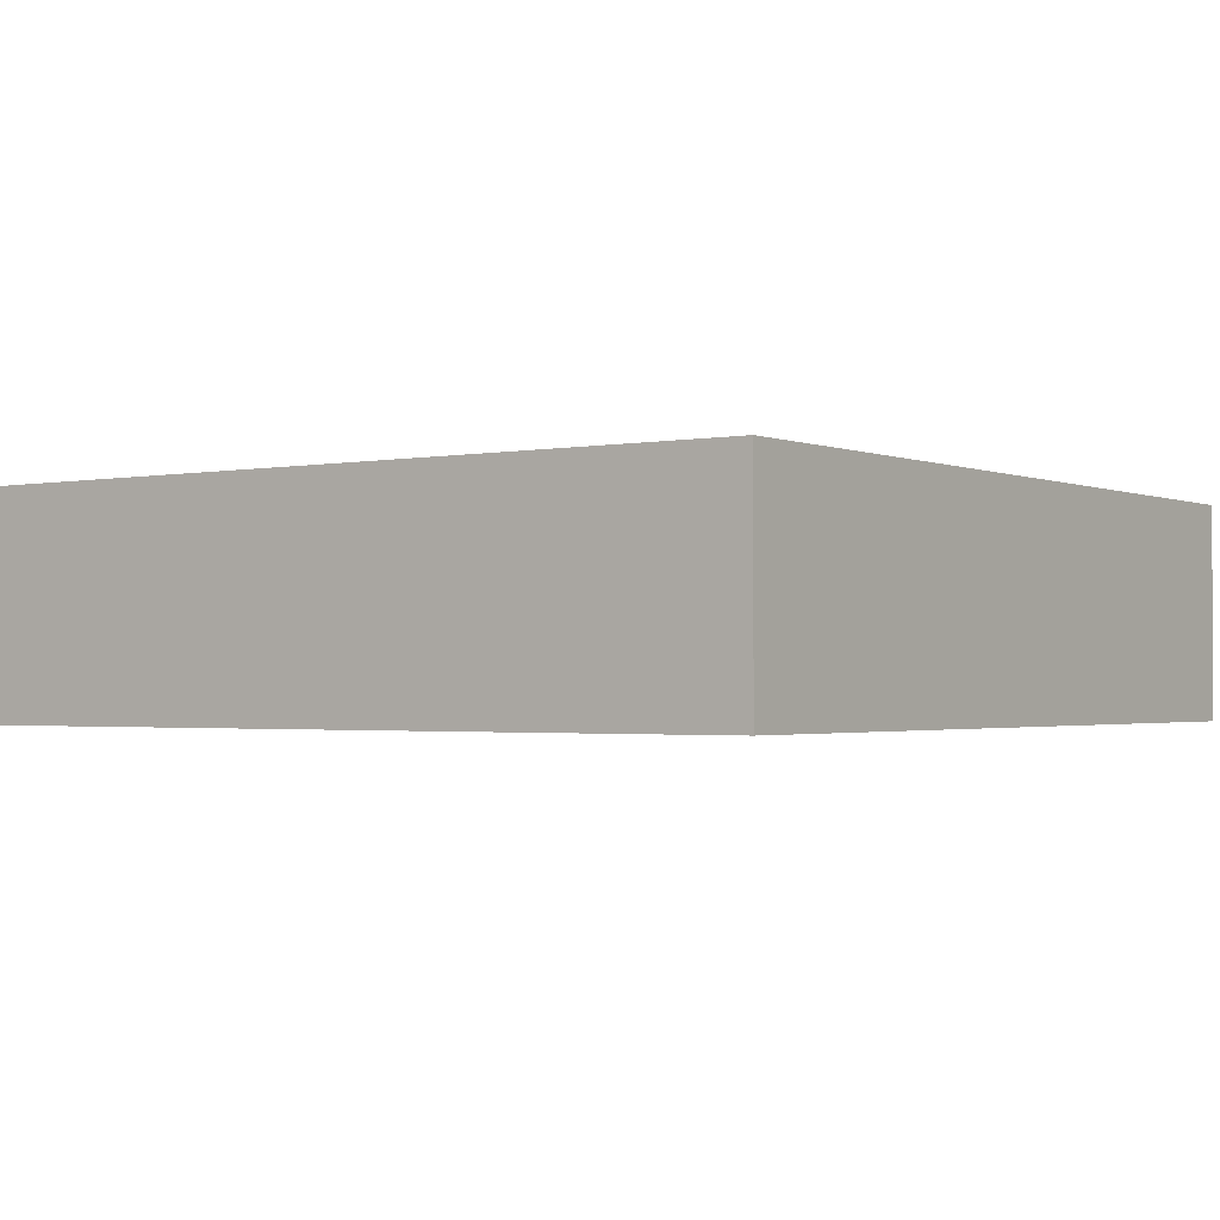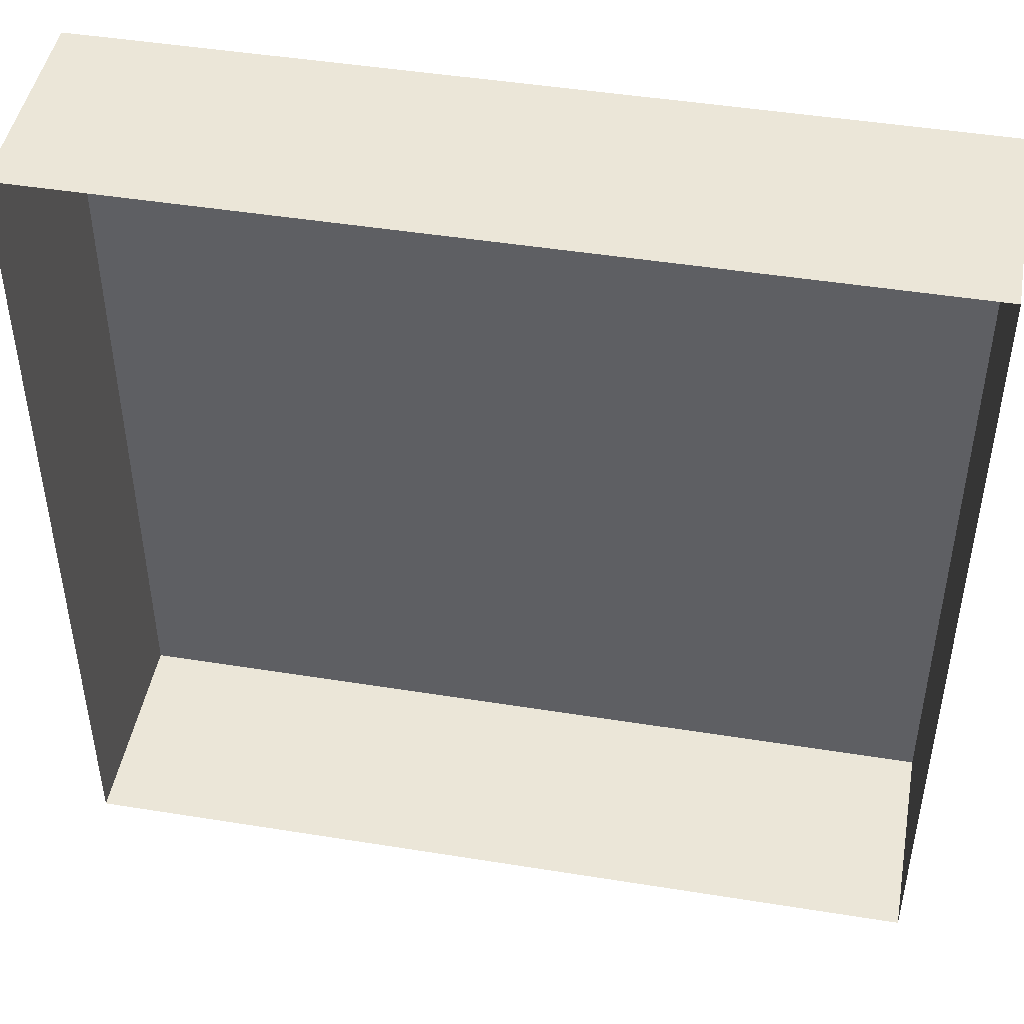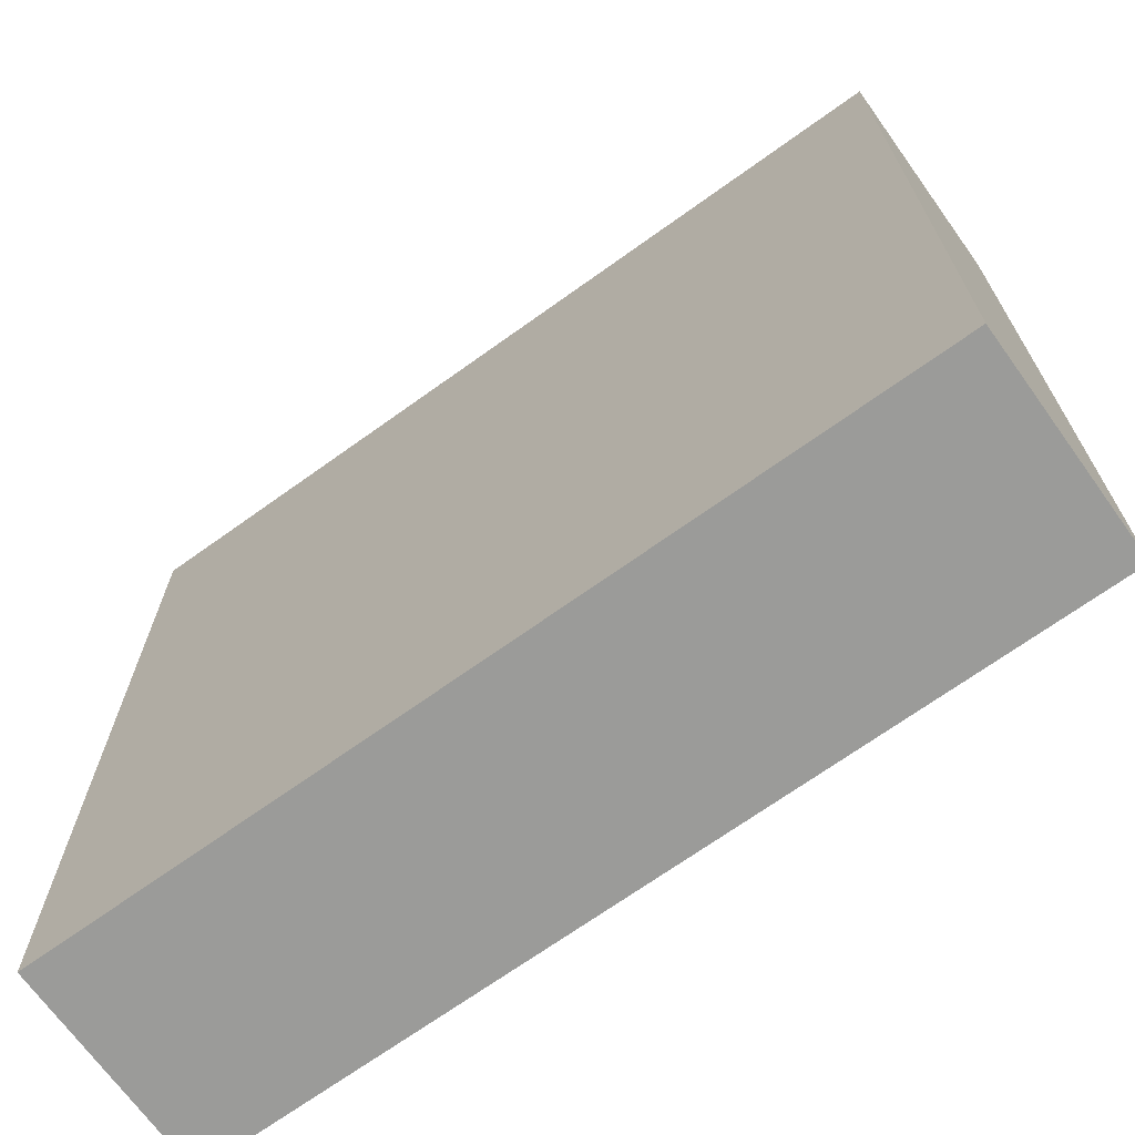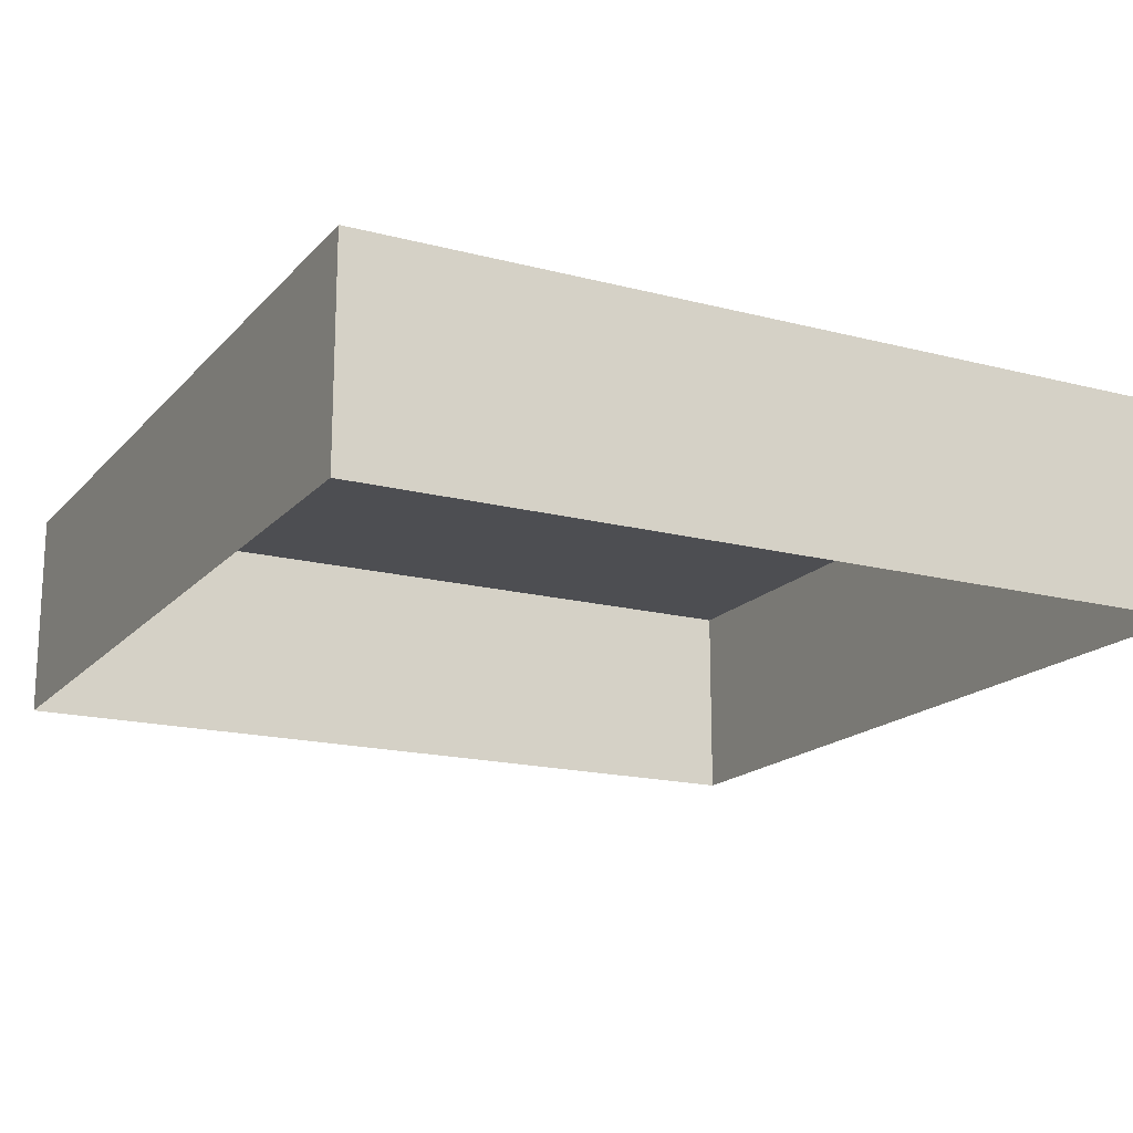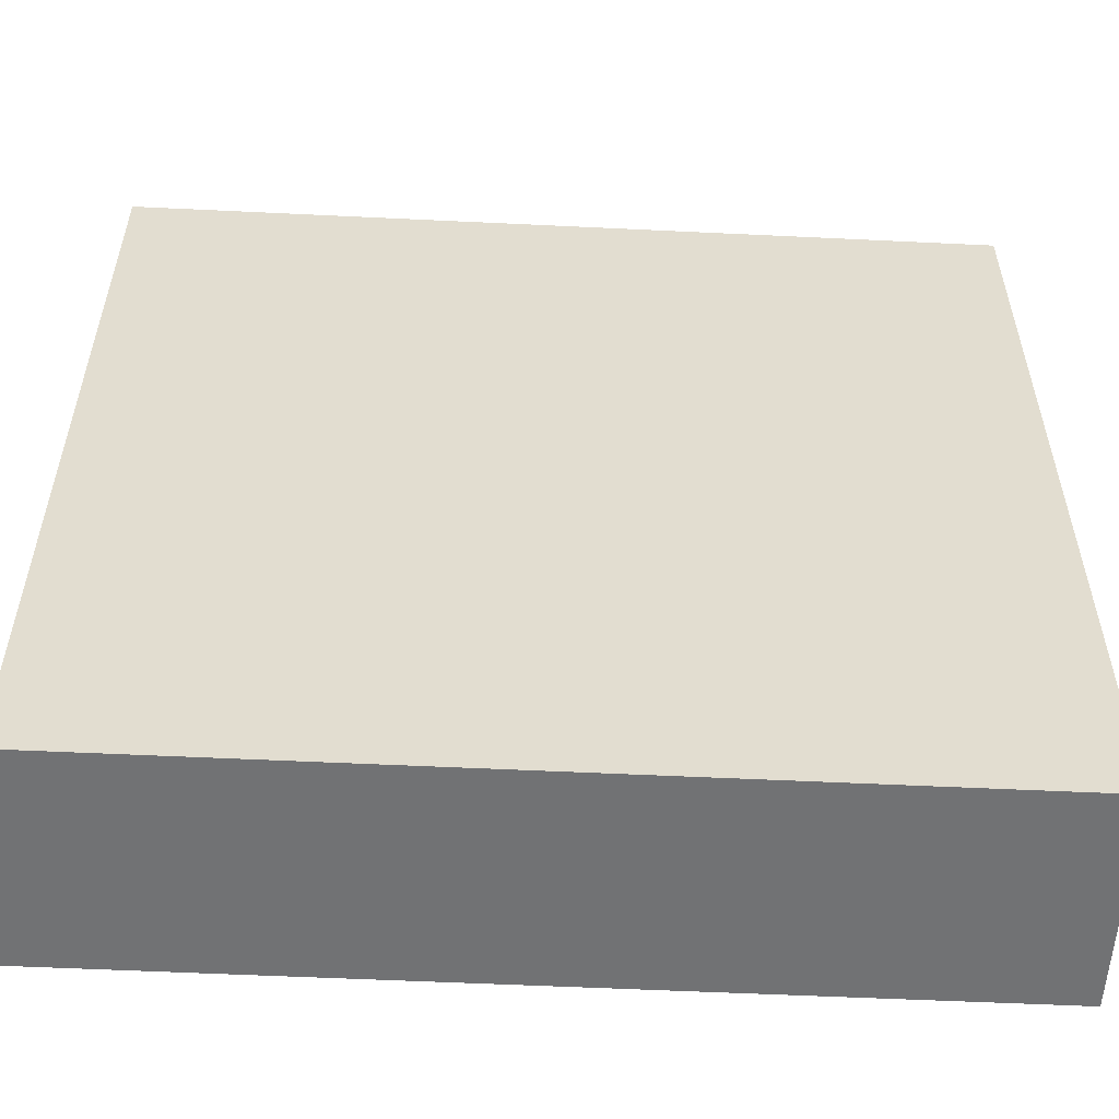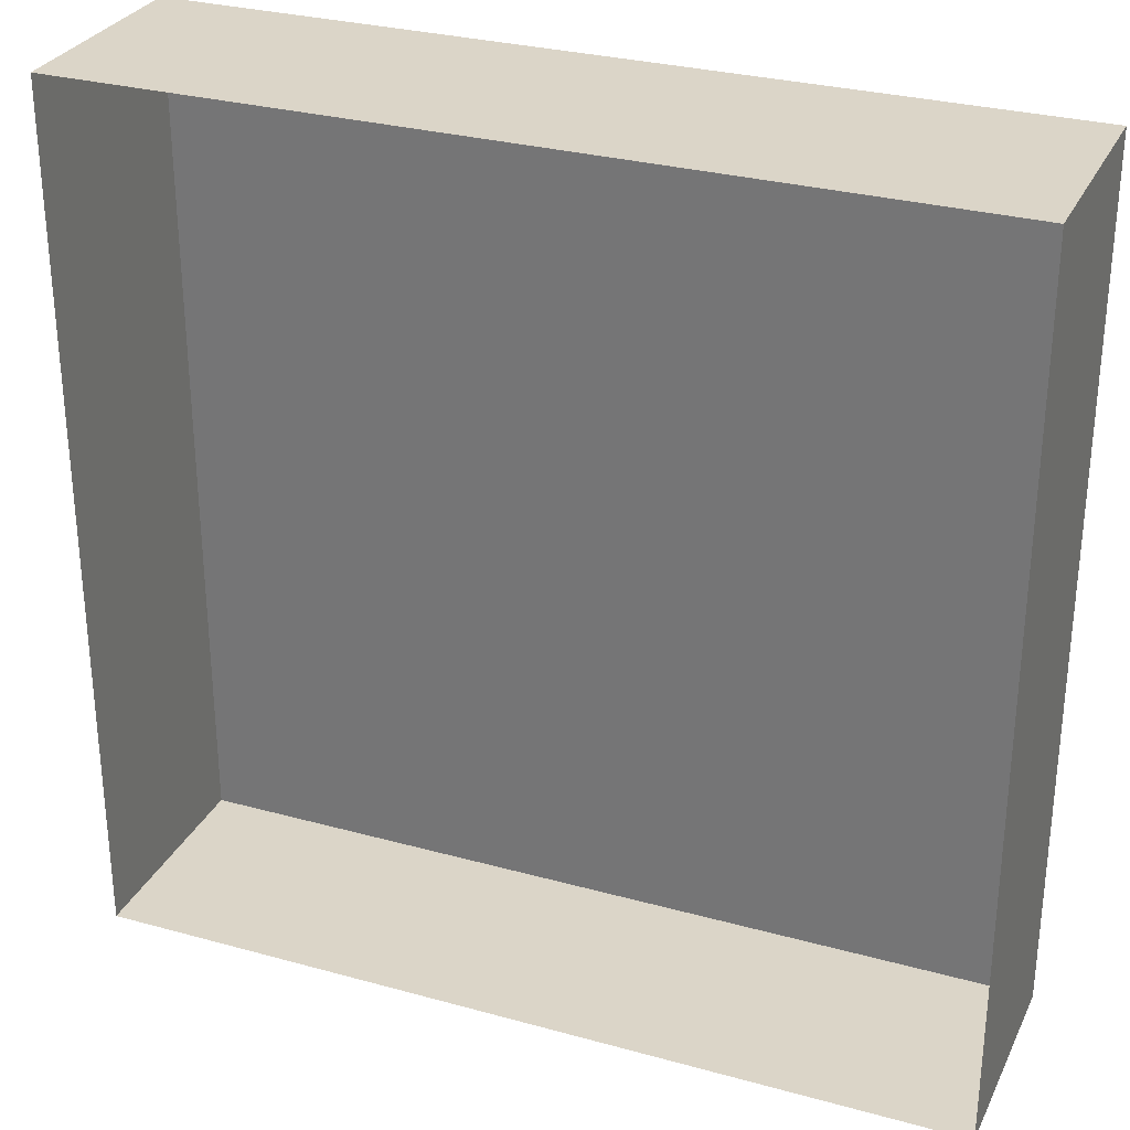
<metadata>
{"format":"obj","ext":"obj","renderer":"f3d","projection":"perspective","resolution":1024,"background":"white","views":[{"elev":-1.7,"azim":35.3,"up":"+Y"},{"elev":46.3,"azim":10.4,"up":"+Z"},{"elev":-69.6,"azim":-144.3,"up":"+Z"},{"elev":-17.2,"azim":-117.5,"up":"+Y"},{"elev":-55.4,"azim":177.1,"up":"+Z"},{"elev":29.6,"azim":22.1,"up":"+Z"}]}
</metadata>
<code>
g pb_Mesh567714
v -4 0 8
v -20 0 8
v -4 4 8
v -20 4 8
v -20 0 8
v -20 0 -8
v -20 4 8
v -20 4 -8
v -20 0 -8
v -4 0 -8
v -20 4 -8
v -4 4 -8
v -4 0 -8
v -4 0 8
v -4 4 -8
v -4 4 8
v -4 4 8
v -20 4 8
v -4 4 -8
v -20 4 -8
g pb_Mesh567714_0
f 3 2 1
f 3 4 2
f 7 6 5
f 7 8 6
f 11 10 9
f 11 12 10
f 15 14 13
f 15 16 14
f 19 18 17
f 19 20 18

</code>
